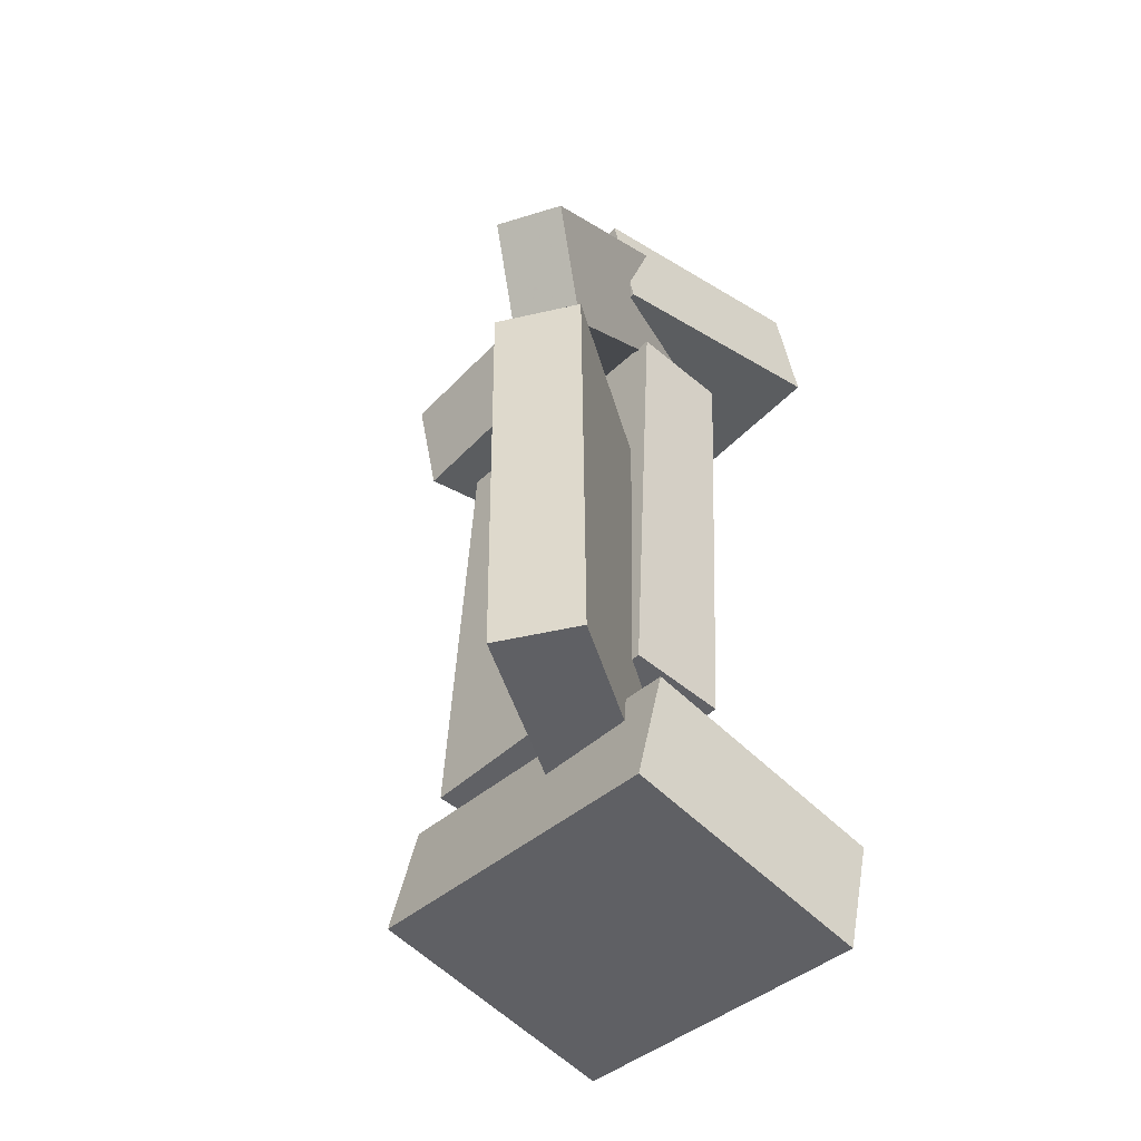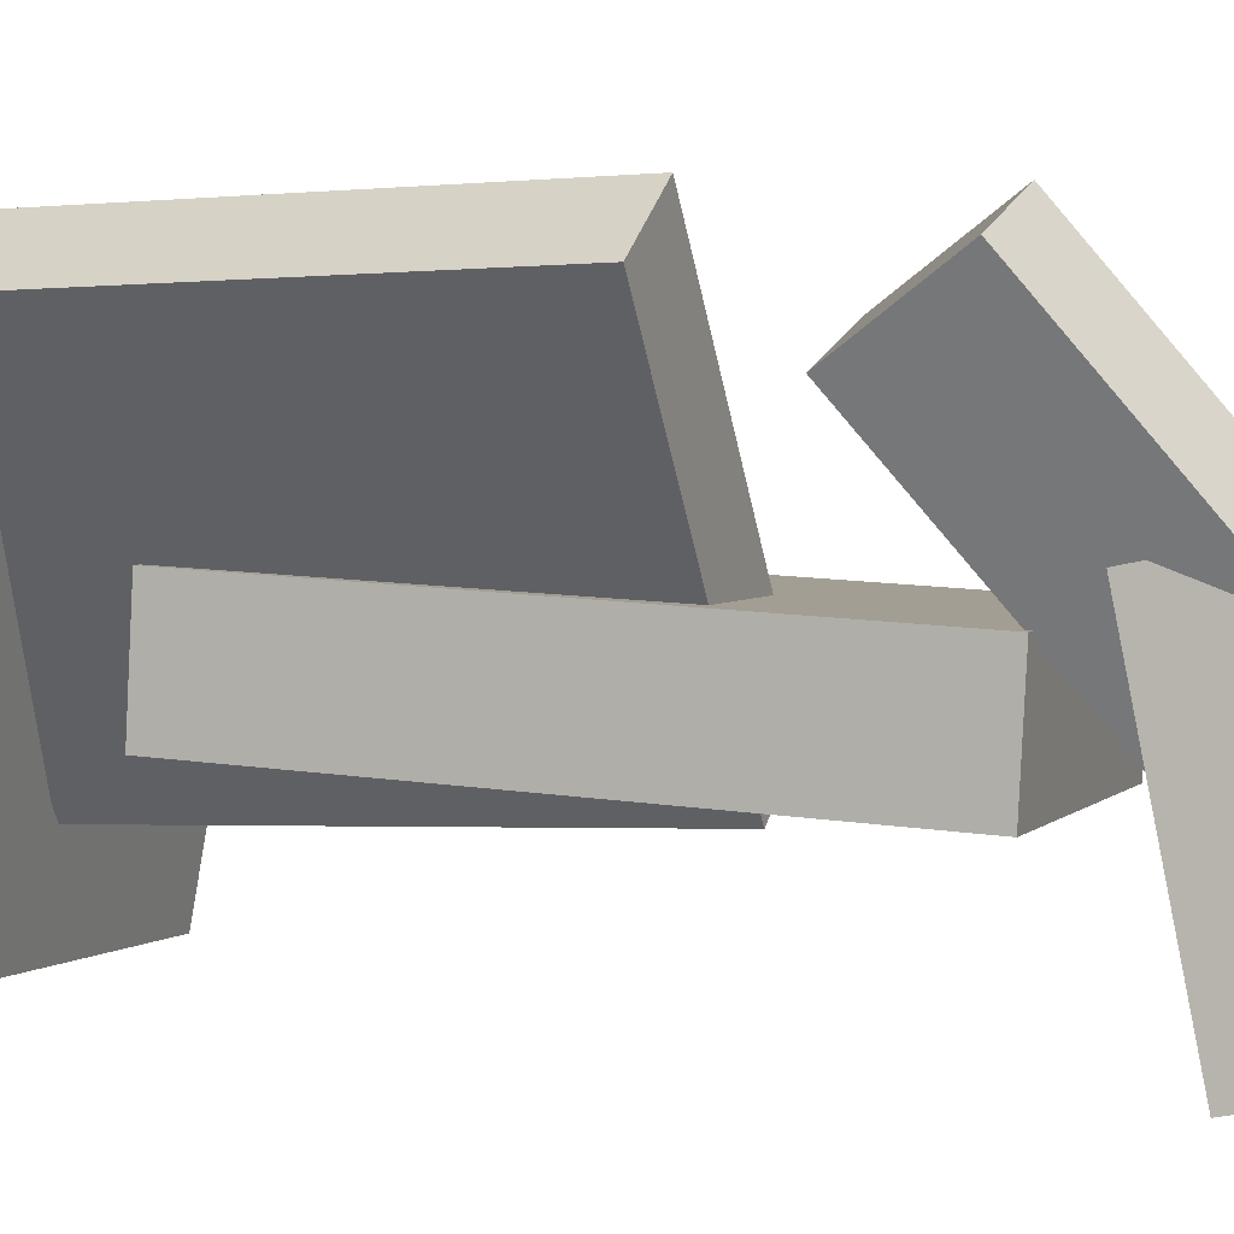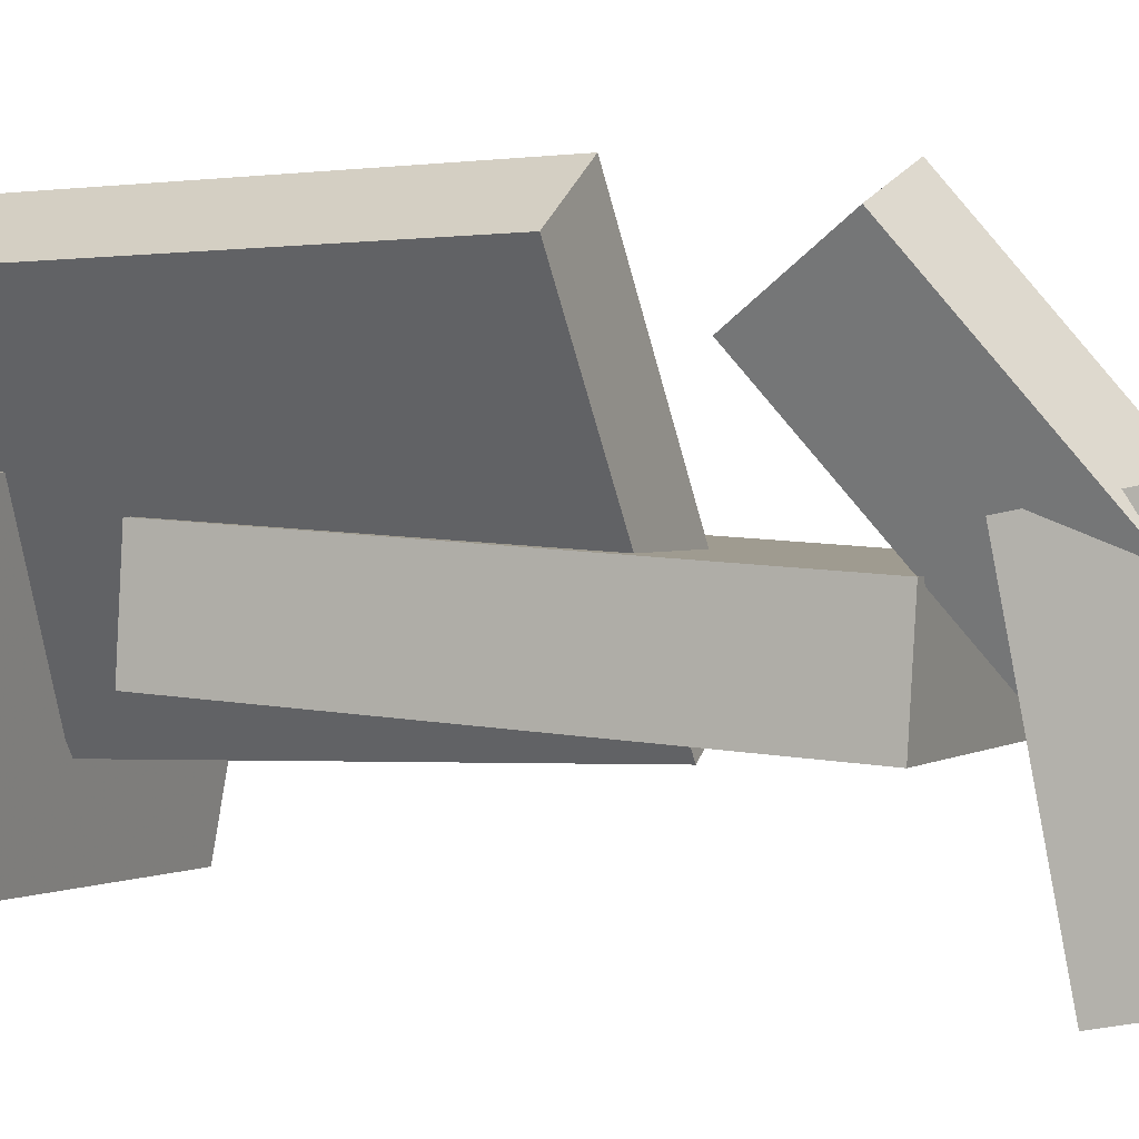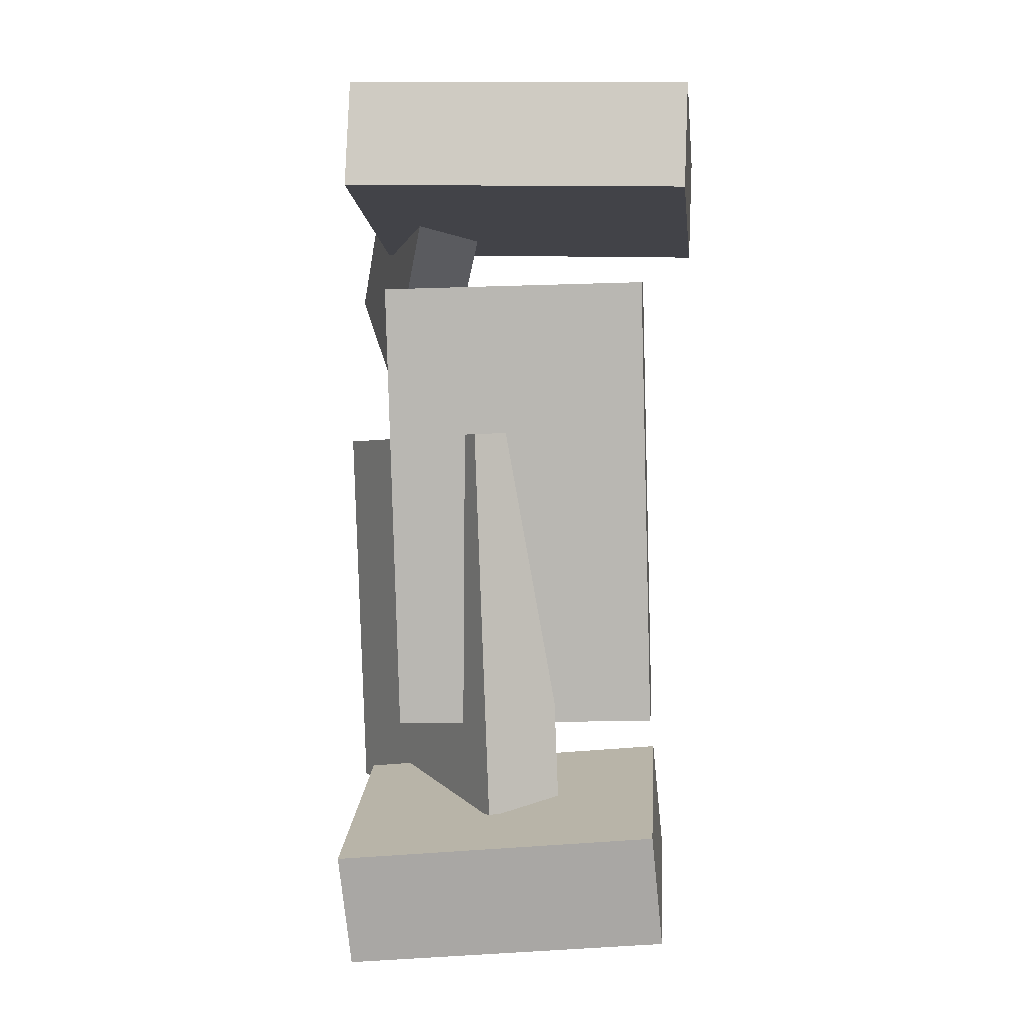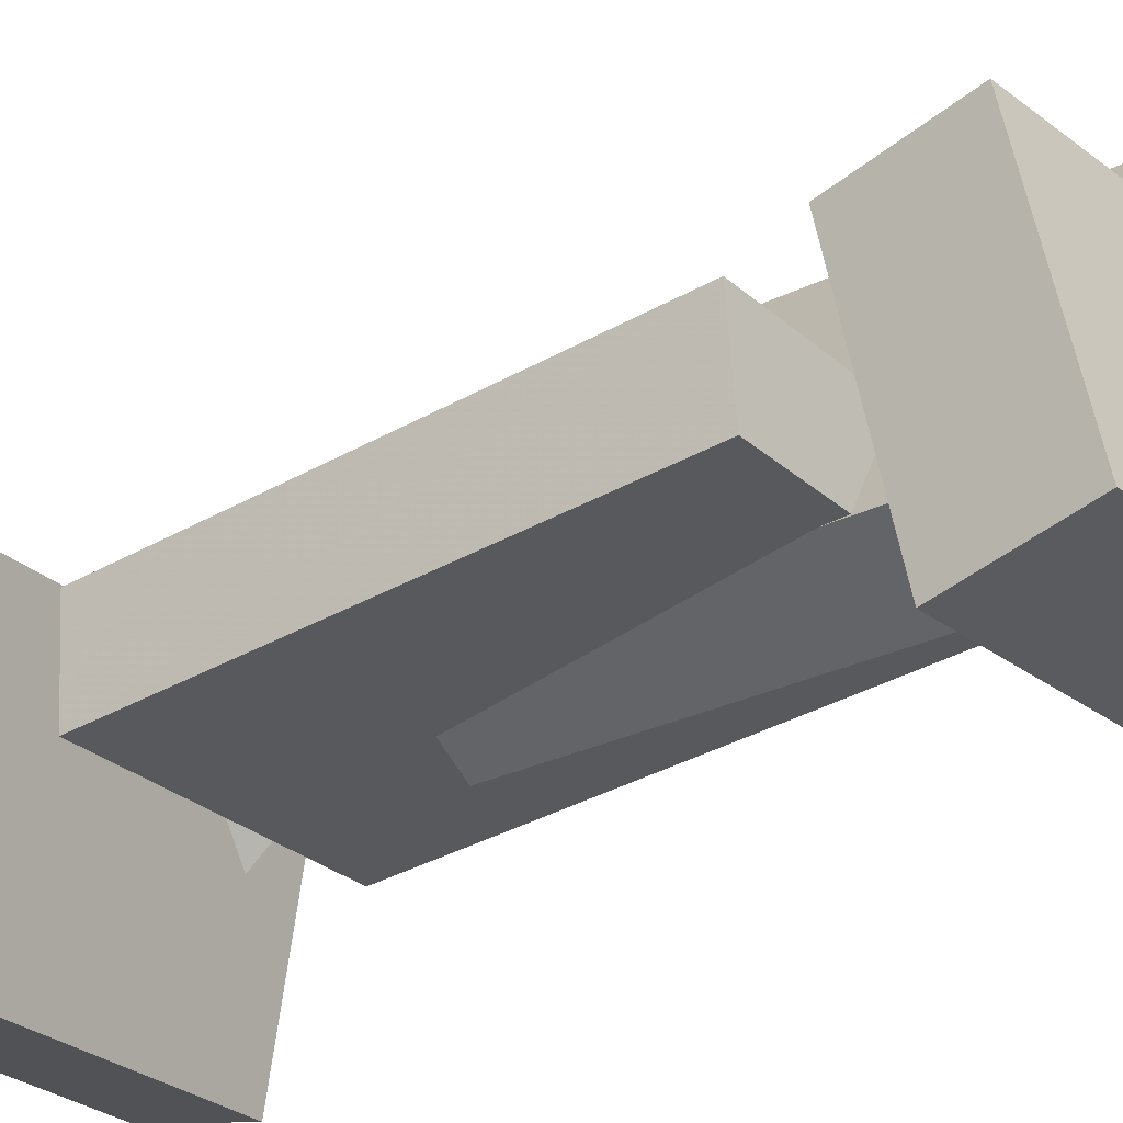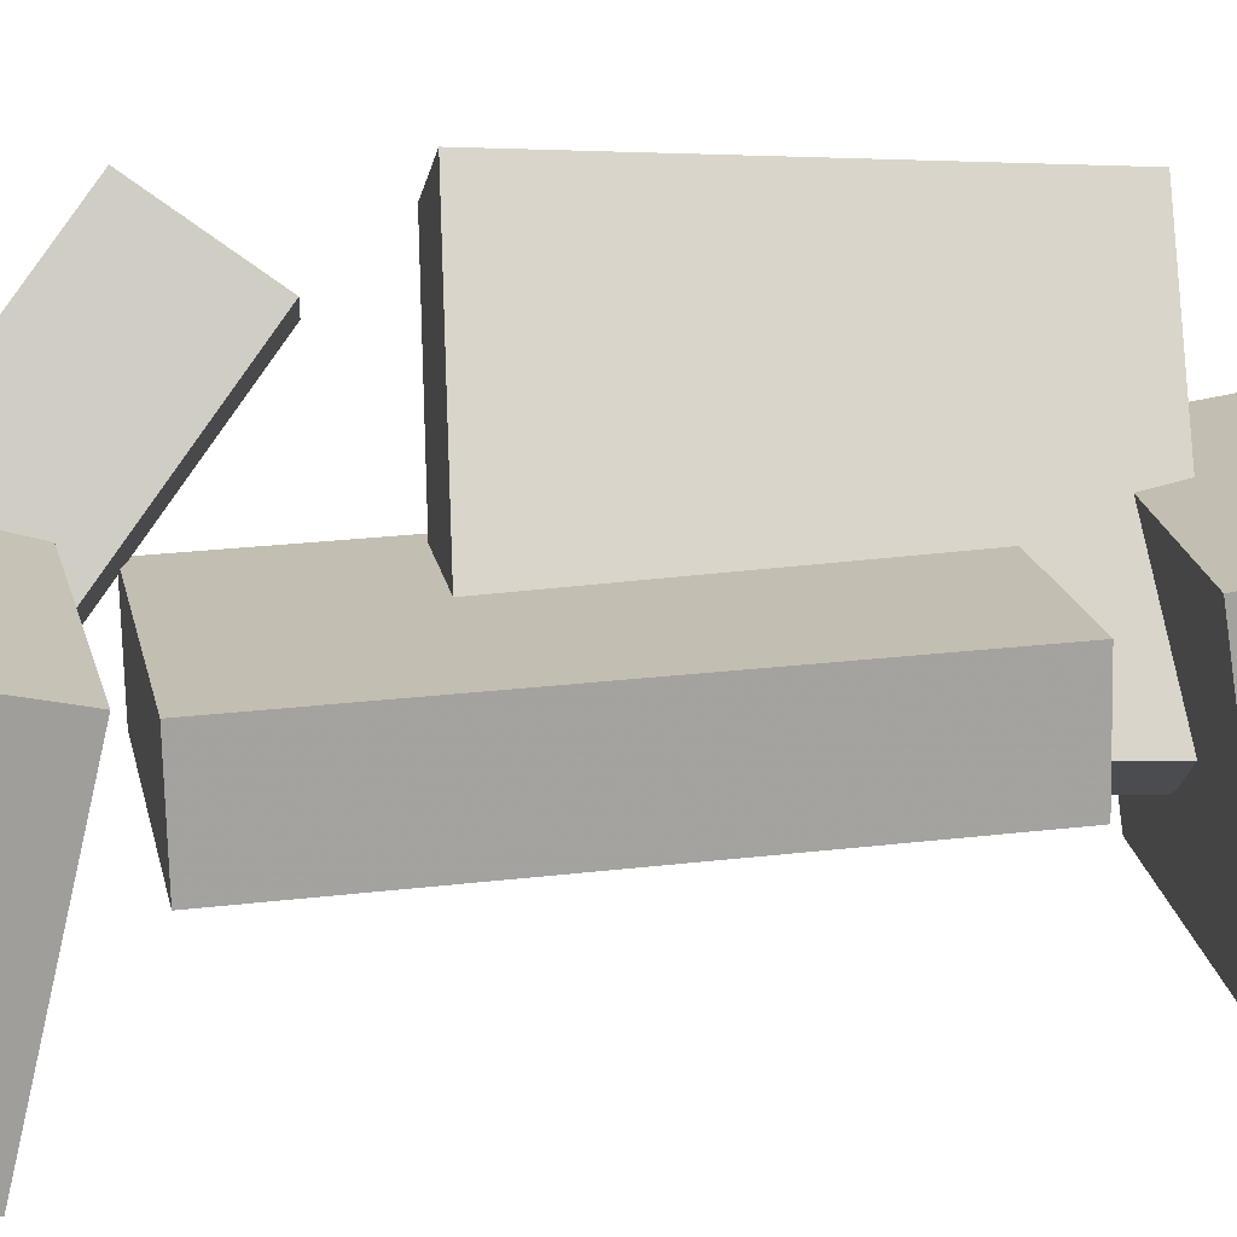
<metadata>
{"format":"obj","ext":"obj","renderer":"f3d","projection":"perspective","resolution":1024,"background":"white","views":[{"elev":-47.4,"azim":-135.7,"up":"+Z"},{"elev":6.5,"azim":-71.6,"up":"+Y"},{"elev":5.1,"azim":-66.7,"up":"+Y"},{"elev":4.8,"azim":1.9,"up":"+Z"},{"elev":-31.7,"azim":125.7,"up":"+Y"},{"elev":14.5,"azim":77.6,"up":"+Y"}]}
</metadata>
<code>
v -0.1618 -0.174 0.3309
v -0.1587 -0.1523 0.4291
v -0.1435 0.06539 0.2774
v -0.1403 0.08708 0.3756
v 0.1564 -0.1995 0.3261
v 0.1596 -0.1778 0.4244
v 0.1748 0.03993 0.2727
v 0.178 0.06162 0.3709
f 1.0 7.0 5.0
f 1.0 3.0 7.0
f 1.0 4.0 3.0
f 1.0 2.0 4.0
f 3.0 8.0 7.0
f 3.0 4.0 8.0
f 5.0 7.0 8.0
f 5.0 8.0 6.0
f 1.0 5.0 6.0
f 1.0 6.0 2.0
f 2.0 6.0 8.0
f 2.0 8.0 4.0
v -0.1067 -0.05705 -0.3773
v -0.1104 -0.05732 -0.3461
v -0.0963 -0.005247 -0.3756
v -0.09997 -0.00552 -0.3444
v -0.0681 -0.06498 -0.3729
v -0.07176 -0.06525 -0.3416
v -0.05766 -0.01318 -0.3712
v -0.06133 -0.01345 -0.3399
f 9.0 15.0 13.0
f 9.0 11.0 15.0
f 9.0 12.0 11.0
f 9.0 10.0 12.0
f 11.0 16.0 15.0
f 11.0 12.0 16.0
f 13.0 15.0 16.0
f 13.0 16.0 14.0
f 9.0 13.0 14.0
f 9.0 14.0 10.0
f 10.0 14.0 16.0
f 10.0 16.0 12.0
v -0.04493 -0.07666 0.09212
v 0.02449 -0.03784 0.09283
v -0.1991 0.1993 0.07155
v -0.1296 0.2381 0.07227
v -0.02976 -0.09672 -0.2907
v 0.03966 -0.05789 -0.29
v -0.1839 0.1792 -0.3113
v -0.1145 0.2181 -0.3105
f 17.0 23.0 21.0
f 17.0 19.0 23.0
f 17.0 20.0 19.0
f 17.0 18.0 20.0
f 19.0 24.0 23.0
f 19.0 20.0 24.0
f 21.0 23.0 24.0
f 21.0 24.0 22.0
f 17.0 21.0 22.0
f 17.0 22.0 18.0
f 18.0 22.0 24.0
f 18.0 24.0 20.0
v -0.1636 -0.1476 -0.4272
v -0.1743 -0.1655 -0.3185
v -0.1533 0.09113 -0.3869
v -0.164 0.07322 -0.2781
v 0.1417 -0.1653 -0.4
v 0.1309 -0.1833 -0.2912
v 0.152 0.07337 -0.3596
v 0.1412 0.05545 -0.2509
f 25.0 31.0 29.0
f 25.0 27.0 31.0
f 25.0 28.0 27.0
f 25.0 26.0 28.0
f 27.0 32.0 31.0
f 27.0 28.0 32.0
f 29.0 31.0 32.0
f 29.0 32.0 30.0
f 25.0 29.0 30.0
f 25.0 30.0 26.0
f 26.0 30.0 32.0
f 26.0 32.0 28.0
v -0.02652 -0.07293 0.3508
v -0.08894 -0.09591 0.3417
v -0.08745 0.172 0.1504
v -0.1499 0.149 0.1413
v -0.06261 -0.009839 0.4389
v -0.125 -0.03282 0.4298
v -0.1235 0.2351 0.2385
v -0.186 0.2121 0.2294
f 33.0 39.0 37.0
f 33.0 35.0 39.0
f 33.0 36.0 35.0
f 33.0 34.0 36.0
f 35.0 40.0 39.0
f 35.0 36.0 40.0
f 37.0 39.0 40.0
f 37.0 40.0 38.0
f 33.0 37.0 38.0
f 33.0 38.0 34.0
f 34.0 38.0 40.0
f 34.0 40.0 36.0
v -0.1194 0.0488 -0.2047
v -0.1241 -0.04354 -0.2079
v -0.1313 0.03394 0.24
v -0.1359 -0.0584 0.2367
v 0.1378 0.03566 -0.1983
v 0.1332 -0.05668 -0.2015
v 0.126 0.0208 0.2464
v 0.1214 -0.07153 0.2432
f 41.0 47.0 45.0
f 41.0 43.0 47.0
f 41.0 44.0 43.0
f 41.0 42.0 44.0
f 43.0 48.0 47.0
f 43.0 44.0 48.0
f 45.0 47.0 48.0
f 45.0 48.0 46.0
f 41.0 45.0 46.0
f 41.0 46.0 42.0
f 42.0 46.0 48.0
f 42.0 48.0 44.0

</code>
